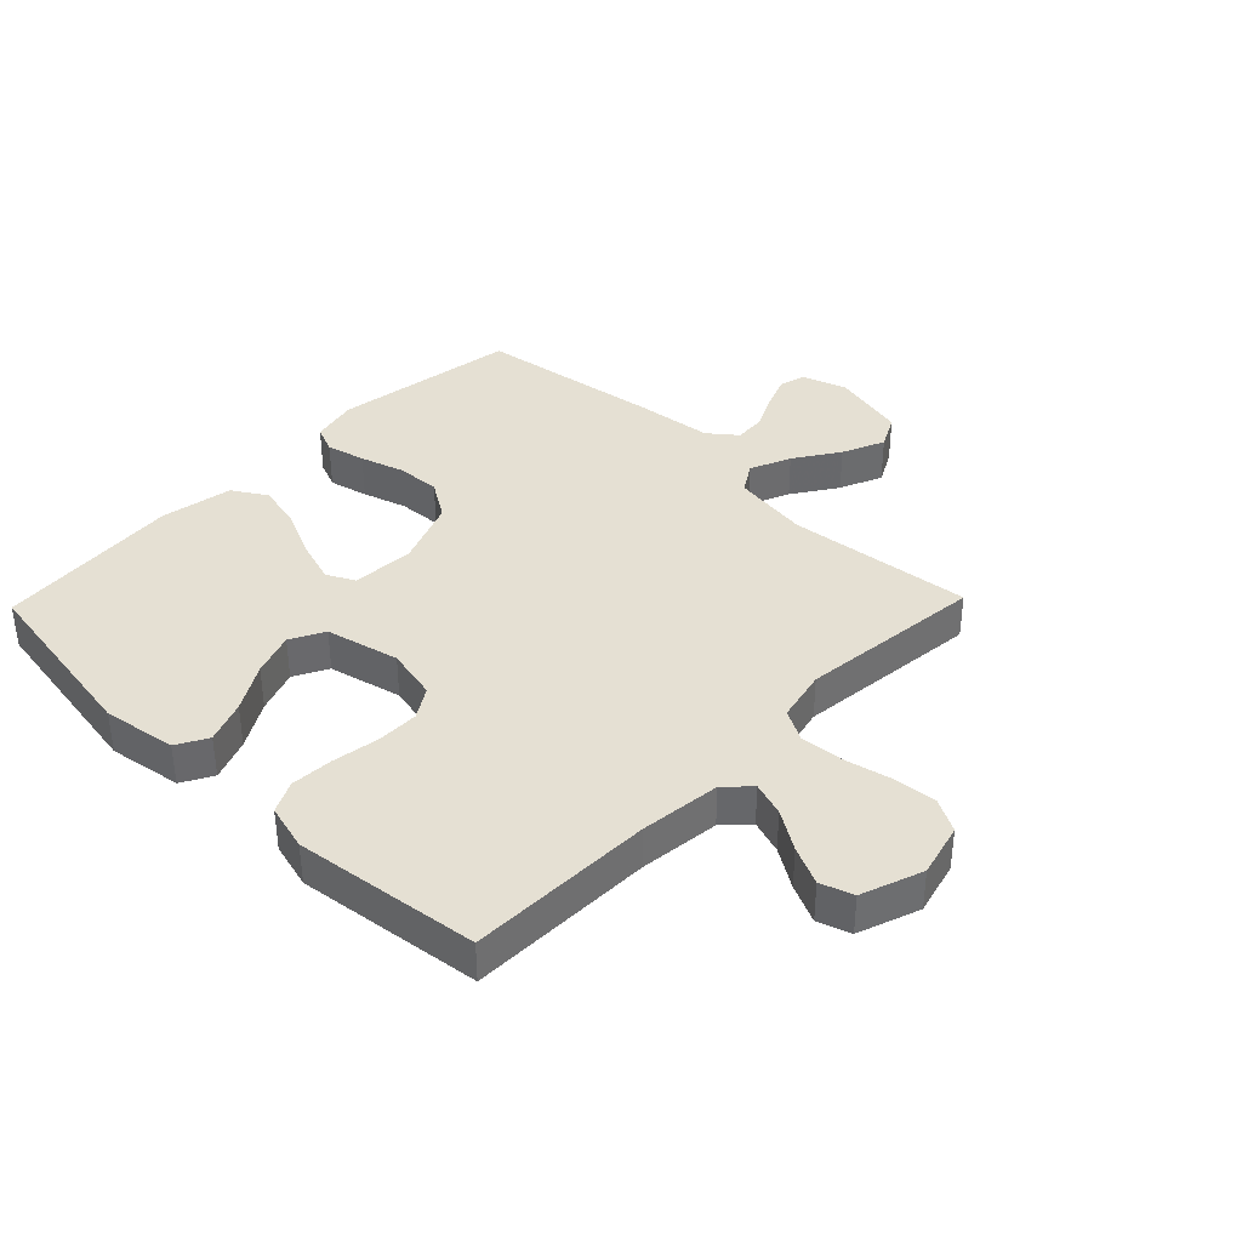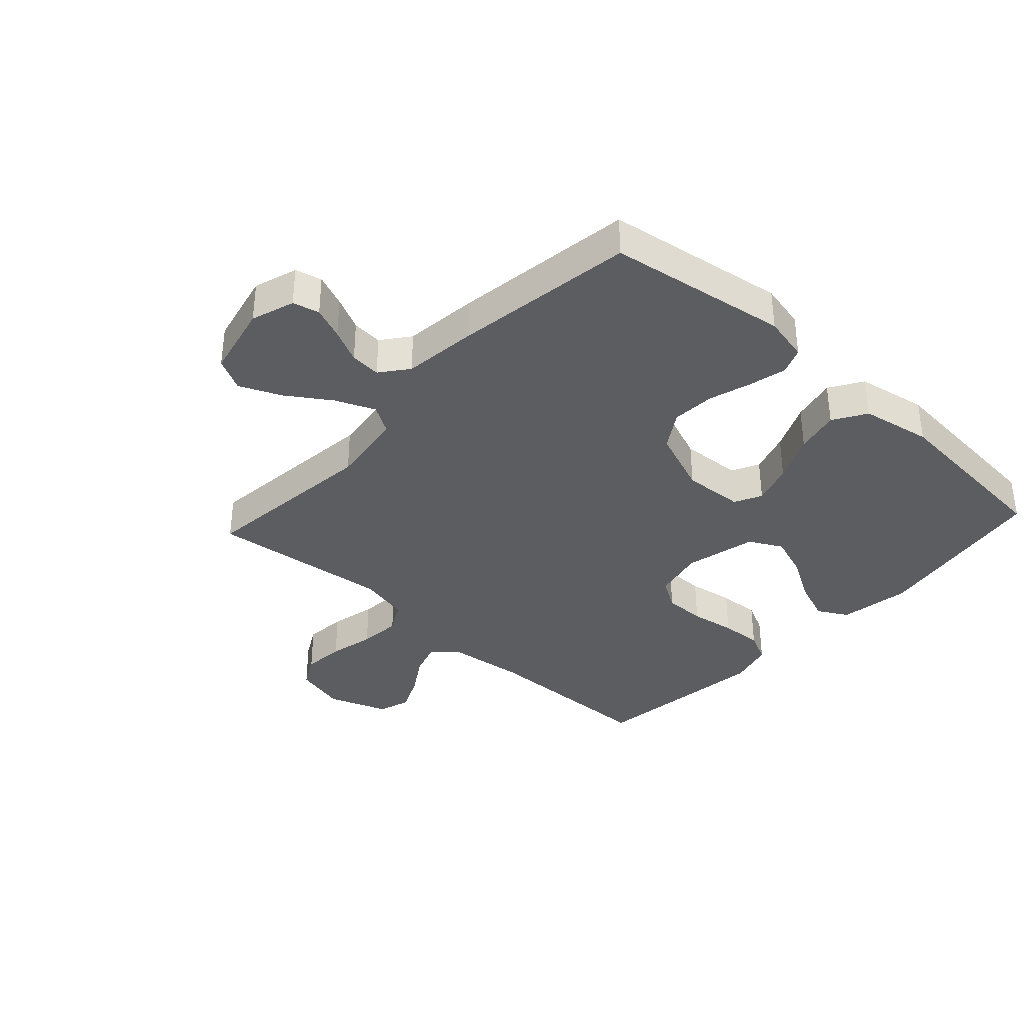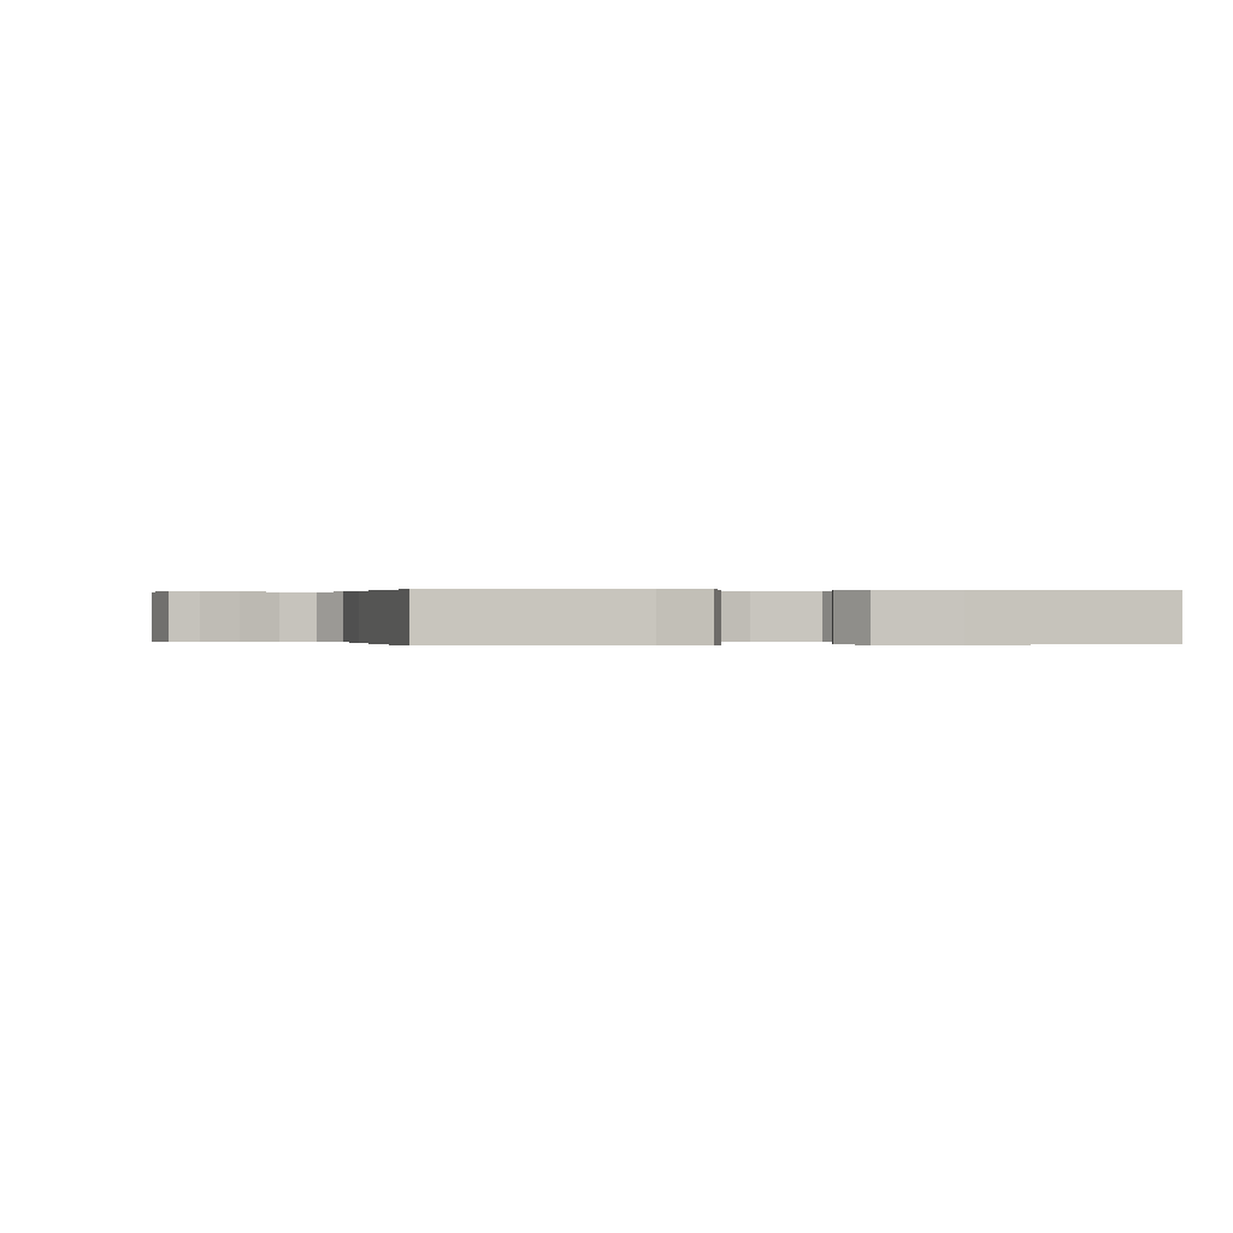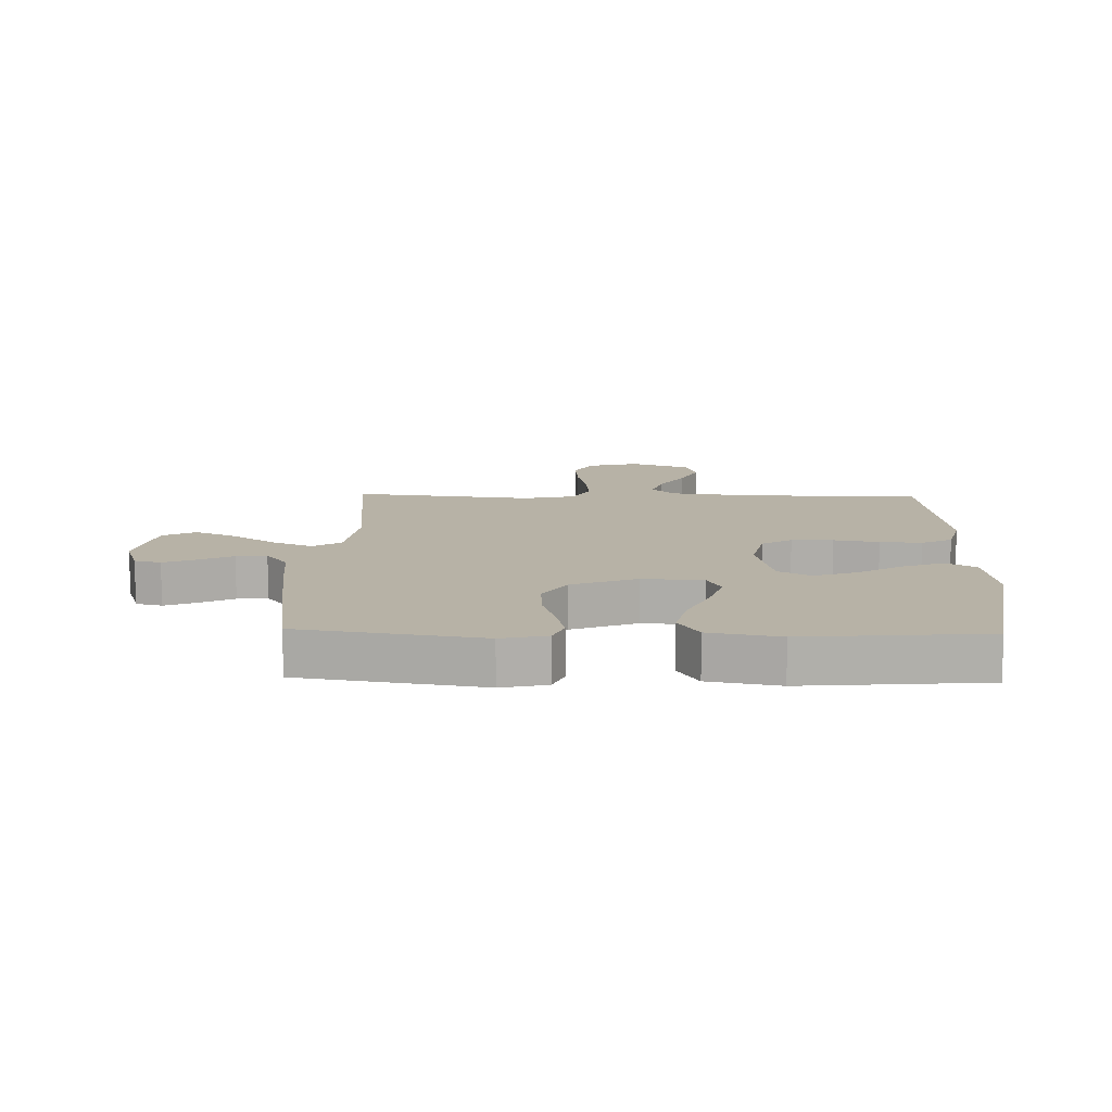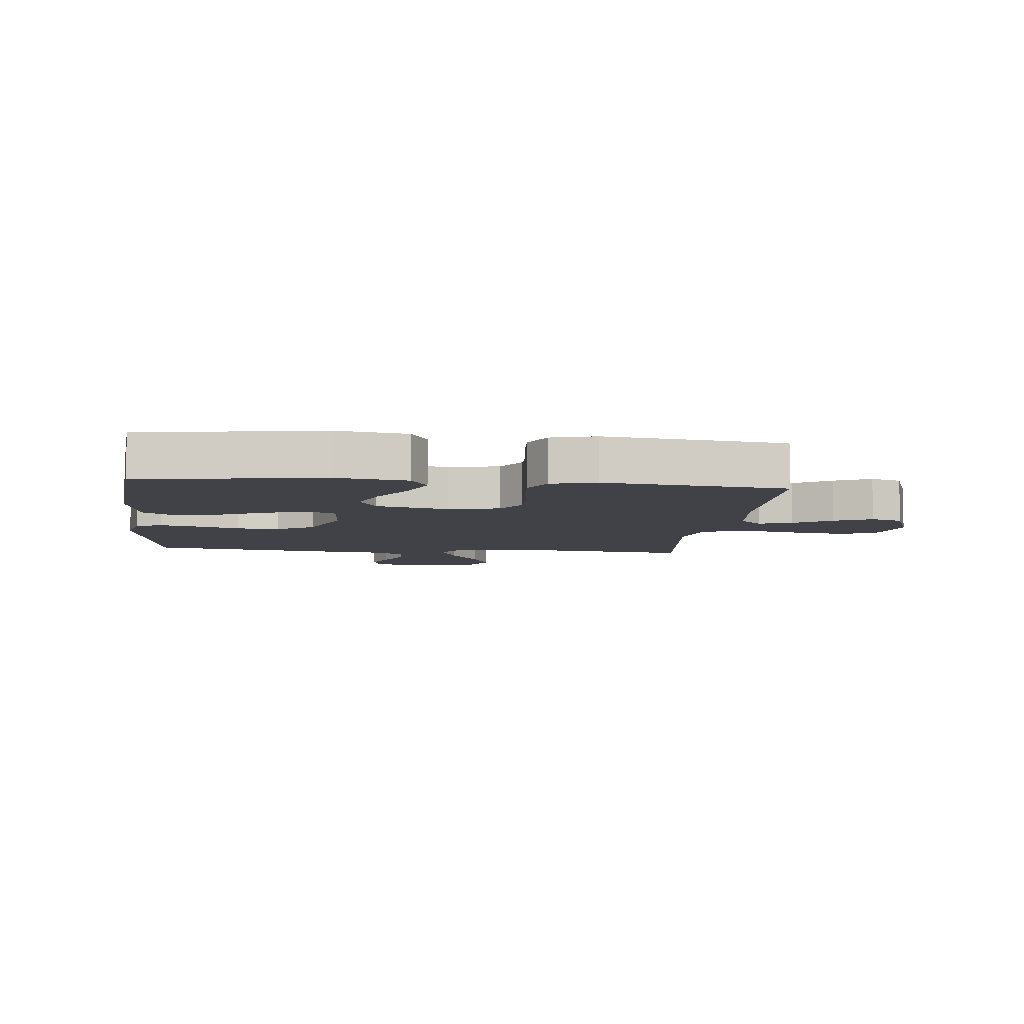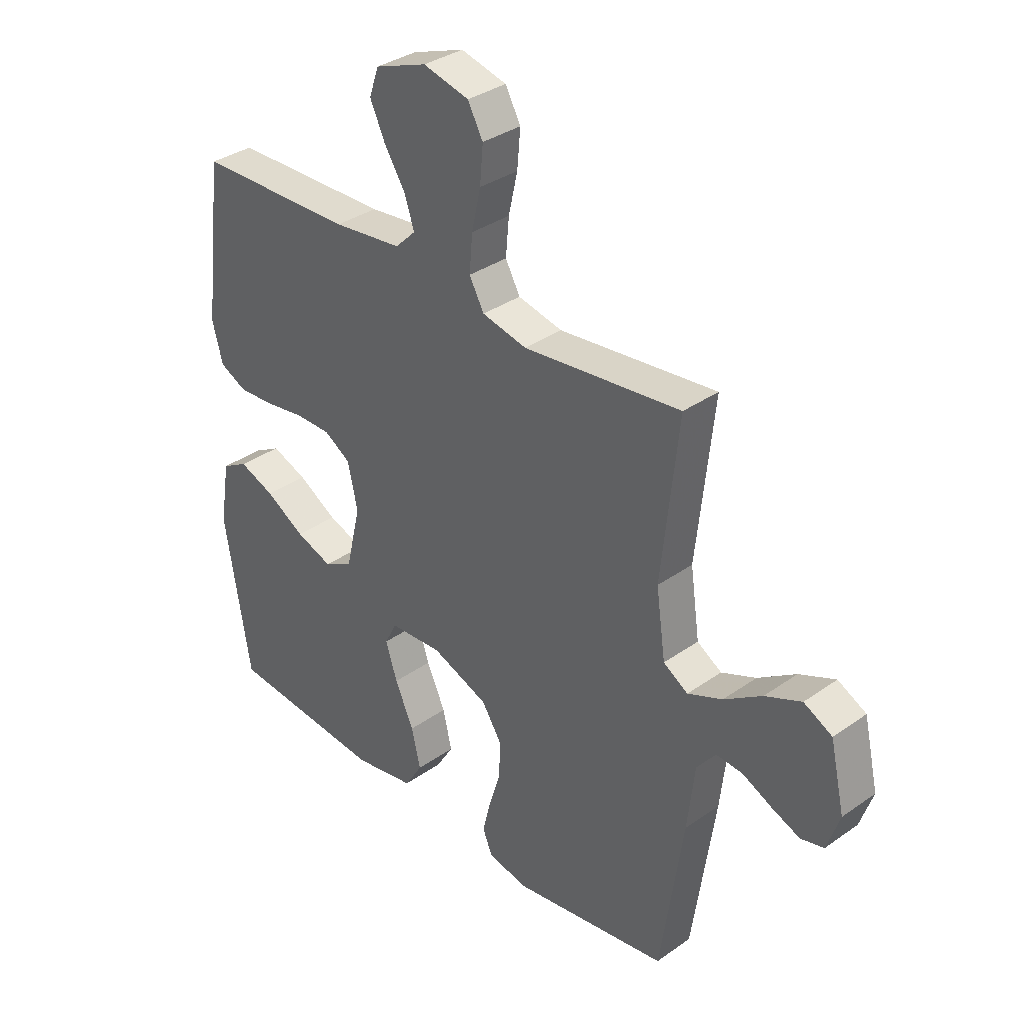
<metadata>
{"format":"obj","ext":"obj","renderer":"f3d","projection":"perspective","resolution":1024,"background":"white","views":[{"elev":37.9,"azim":-46.0,"up":"+Y"},{"elev":-36.1,"azim":137.5,"up":"+Y"},{"elev":0.1,"azim":170.7,"up":"+Y"},{"elev":12.4,"azim":-178.4,"up":"+Y"},{"elev":-6.8,"azim":-96.1,"up":"+Y"},{"elev":34.5,"azim":46.6,"up":"+Z"}]}
</metadata>
<code>
v 0.5 0.07 0.5
v 0.468 0.07 0.2
v 0.486 0.07 0.074
v 0.533 0.07 0.045
v 0.599 0.07 0.073
v 0.671 0.07 0.121
v 0.74 0.07 0.151
v 0.794 0.07 0.123
v 0.822 0.07 0
v 0.798 0.07 -0.072
v 0.754 0.07 -0.083
v 0.7 0.07 -0.061
v 0.644 0.07 -0.034
v 0.593 0.07 -0.03
v 0.557 0.07 -0.076
v 0.543 0.07 -0.2
v 0.5 0.07 -0.5
v 0.2 0.07 -0.546
v 0.124 0.07 -0.529
v 0.106 0.07 -0.485
v 0.121 0.07 -0.422
v 0.143 0.07 -0.351
v 0.147 0.07 -0.28
v 0.108 0.07 -0.219
v 0 0.07 -0.177
v -0.101 0.07 -0.183
v -0.124 0.07 -0.228
v -0.102 0.07 -0.297
v -0.066 0.07 -0.376
v -0.049 0.07 -0.45
v -0.083 0.07 -0.505
v -0.2 0.07 -0.526
v -0.5 0.07 -0.5
v -0.549 0.07 -0.2
v -0.53 0.07 -0.081
v -0.48 0.07 -0.053
v -0.412 0.07 -0.079
v -0.337 0.07 -0.123
v -0.267 0.07 -0.148
v -0.212 0.07 -0.119
v -0.184 0.07 0
v -0.203 0.07 0.085
v -0.253 0.07 0.116
v -0.322 0.07 0.116
v -0.397 0.07 0.104
v -0.466 0.07 0.1
v -0.517 0.07 0.125
v -0.537 0.07 0.2
v -0.5 0.07 0.5
v -0.2 0.07 0.506
v -0.069 0.07 0.521
v -0.03 0.07 0.559
v -0.048 0.07 0.614
v -0.088 0.07 0.677
v -0.117 0.07 0.739
v -0.099 0.07 0.792
v 0 0.07 0.828
v 0.087 0.07 0.806
v 0.116 0.07 0.753
v 0.11 0.07 0.683
v 0.093 0.07 0.607
v 0.087 0.07 0.537
v 0.115 0.07 0.486
v 0.2 0.07 0.467
v 0.5 0 0.5
v 0.468 0 0.2
v 0.486 0 0.074
v 0.533 0 0.045
v 0.599 0 0.073
v 0.671 0 0.121
v 0.74 0 0.151
v 0.794 0 0.123
v 0.822 0 0
v 0.798 0 -0.072
v 0.754 0 -0.083
v 0.7 0 -0.061
v 0.644 0 -0.034
v 0.593 0 -0.03
v 0.557 0 -0.076
v 0.543 0 -0.2
v 0.5 0 -0.5
v 0.2 0 -0.546
v 0.124 0 -0.529
v 0.106 0 -0.485
v 0.121 0 -0.422
v 0.143 0 -0.351
v 0.147 0 -0.28
v 0.108 0 -0.219
v 0 0 -0.177
v -0.101 0 -0.183
v -0.124 0 -0.228
v -0.102 0 -0.297
v -0.066 0 -0.376
v -0.049 0 -0.45
v -0.083 0 -0.505
v -0.2 0 -0.526
v -0.5 0 -0.5
v -0.549 0 -0.2
v -0.53 0 -0.081
v -0.48 0 -0.053
v -0.412 0 -0.079
v -0.337 0 -0.123
v -0.267 0 -0.148
v -0.212 0 -0.119
v -0.184 0 0
v -0.203 0 0.085
v -0.253 0 0.116
v -0.322 0 0.116
v -0.397 0 0.104
v -0.466 0 0.1
v -0.517 0 0.125
v -0.537 0 0.2
v -0.5 0 0.5
v -0.2 0 0.506
v -0.069 0 0.521
v -0.03 0 0.559
v -0.048 0 0.614
v -0.088 0 0.677
v -0.117 0 0.739
v -0.099 0 0.792
v 0 0 0.828
v 0.087 0 0.806
v 0.116 0 0.753
v 0.11 0 0.683
v 0.093 0 0.607
v 0.087 0 0.537
v 0.115 0 0.486
v 0.2 0 0.467
f 59 60 61
f 58 59 61
f 57 58 61
f 56 57 61
f 55 56 61
f 54 55 61
f 53 54 61
f 52 53 61 62
f 51 52 62 63
f 48 49 50
f 47 48 50
f 46 47 50
f 45 46 50
f 44 45 50
f 51 63 64
f 50 51 64
f 44 50 64
f 43 44 64
f 36 37 38
f 35 36 38
f 34 35 38
f 33 34 38
f 32 33 38
f 31 32 38
f 30 31 38
f 29 30 38
f 28 29 38
f 27 28 38 39
f 26 27 39 40
f 20 21 22
f 19 20 22
f 18 19 22
f 17 18 22
f 16 17 22
f 15 16 22
f 14 15 22 23
f 11 12 13
f 10 11 13
f 9 10 13
f 8 9 13
f 7 8 13
f 6 7 13
f 5 6 13
f 4 5 13 14
f 14 23 24
f 4 14 24
f 3 4 24
f 64 1 2
f 43 64 2
f 42 43 2
f 25 26 40 41
f 25 41 42
f 24 25 42
f 3 24 42
f 2 3 42
f 125 124 123
f 125 123 122
f 125 122 121
f 125 121 120
f 125 120 119
f 125 119 118
f 125 118 117
f 126 125 117 116
f 127 126 116 115
f 114 113 112
f 114 112 111
f 114 111 110
f 114 110 109
f 114 109 108
f 128 127 115
f 128 115 114
f 128 114 108
f 128 108 107
f 102 101 100
f 102 100 99
f 102 99 98
f 102 98 97
f 102 97 96
f 102 96 95
f 102 95 94
f 102 94 93
f 102 93 92
f 103 102 92 91
f 104 103 91 90
f 86 85 84
f 86 84 83
f 86 83 82
f 86 82 81
f 86 81 80
f 86 80 79
f 87 86 79 78
f 77 76 75
f 77 75 74
f 77 74 73
f 77 73 72
f 77 72 71
f 77 71 70
f 77 70 69
f 78 77 69 68
f 88 87 78
f 88 78 68
f 88 68 67
f 66 65 128
f 66 128 107
f 66 107 106
f 105 104 90 89
f 106 105 89
f 106 89 88
f 106 88 67
f 106 67 66
f 1 65 66 2
f 2 66 67 3
f 3 67 68 4
f 4 68 69 5
f 5 69 70 6
f 6 70 71 7
f 7 71 72 8
f 8 72 73 9
f 9 73 74 10
f 10 74 75 11
f 11 75 76 12
f 12 76 77 13
f 13 77 78 14
f 14 78 79 15
f 15 79 80 16
f 16 80 81 17
f 17 81 82 18
f 18 82 83 19
f 19 83 84 20
f 20 84 85 21
f 21 85 86 22
f 22 86 87 23
f 23 87 88 24
f 24 88 89 25
f 25 89 90 26
f 26 90 91 27
f 27 91 92 28
f 28 92 93 29
f 29 93 94 30
f 30 94 95 31
f 31 95 96 32
f 32 96 97 33
f 33 97 98 34
f 34 98 99 35
f 35 99 100 36
f 36 100 101 37
f 37 101 102 38
f 38 102 103 39
f 39 103 104 40
f 40 104 105 41
f 41 105 106 42
f 42 106 107 43
f 43 107 108 44
f 44 108 109 45
f 45 109 110 46
f 46 110 111 47
f 47 111 112 48
f 48 112 113 49
f 49 113 114 50
f 50 114 115 51
f 51 115 116 52
f 52 116 117 53
f 53 117 118 54
f 54 118 119 55
f 55 119 120 56
f 56 120 121 57
f 57 121 122 58
f 58 122 123 59
f 59 123 124 60
f 60 124 125 61
f 61 125 126 62
f 62 126 127 63
f 63 127 128 64
f 64 128 65 1

</code>
